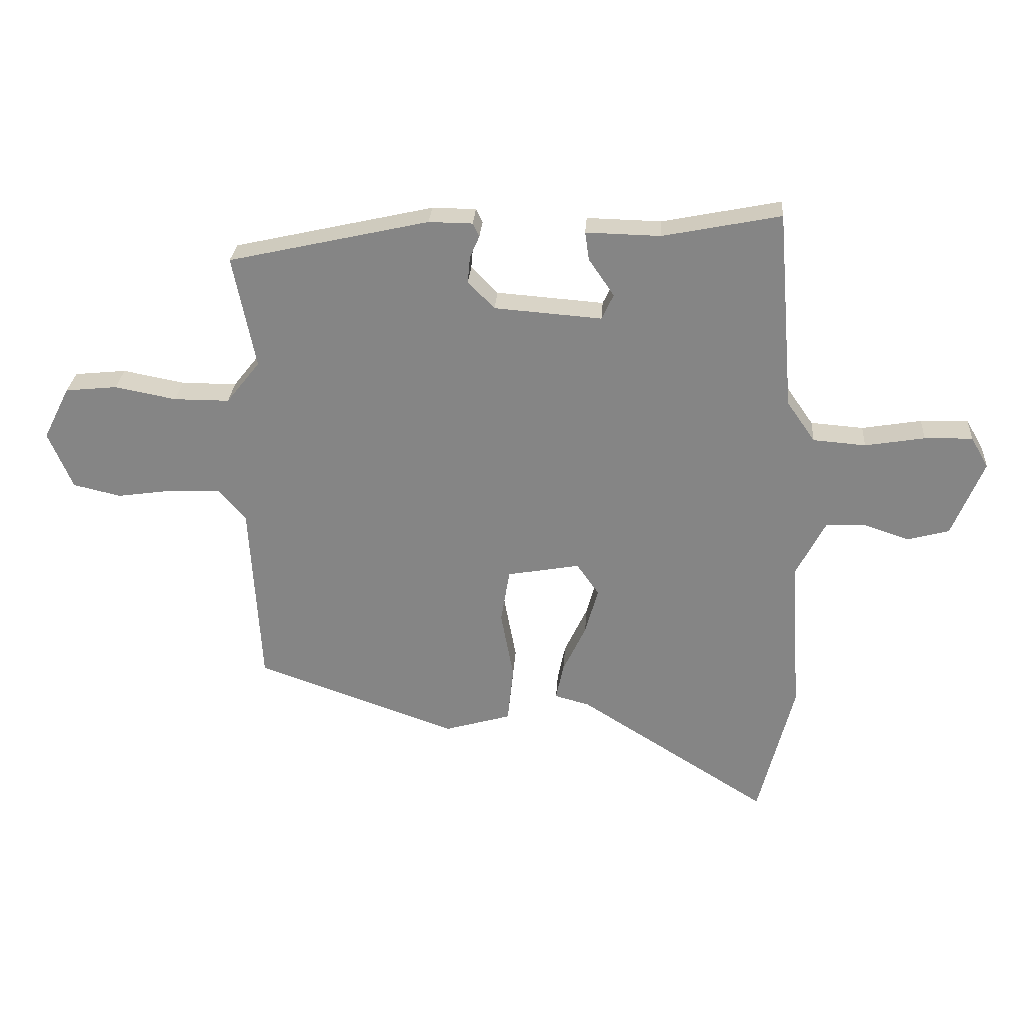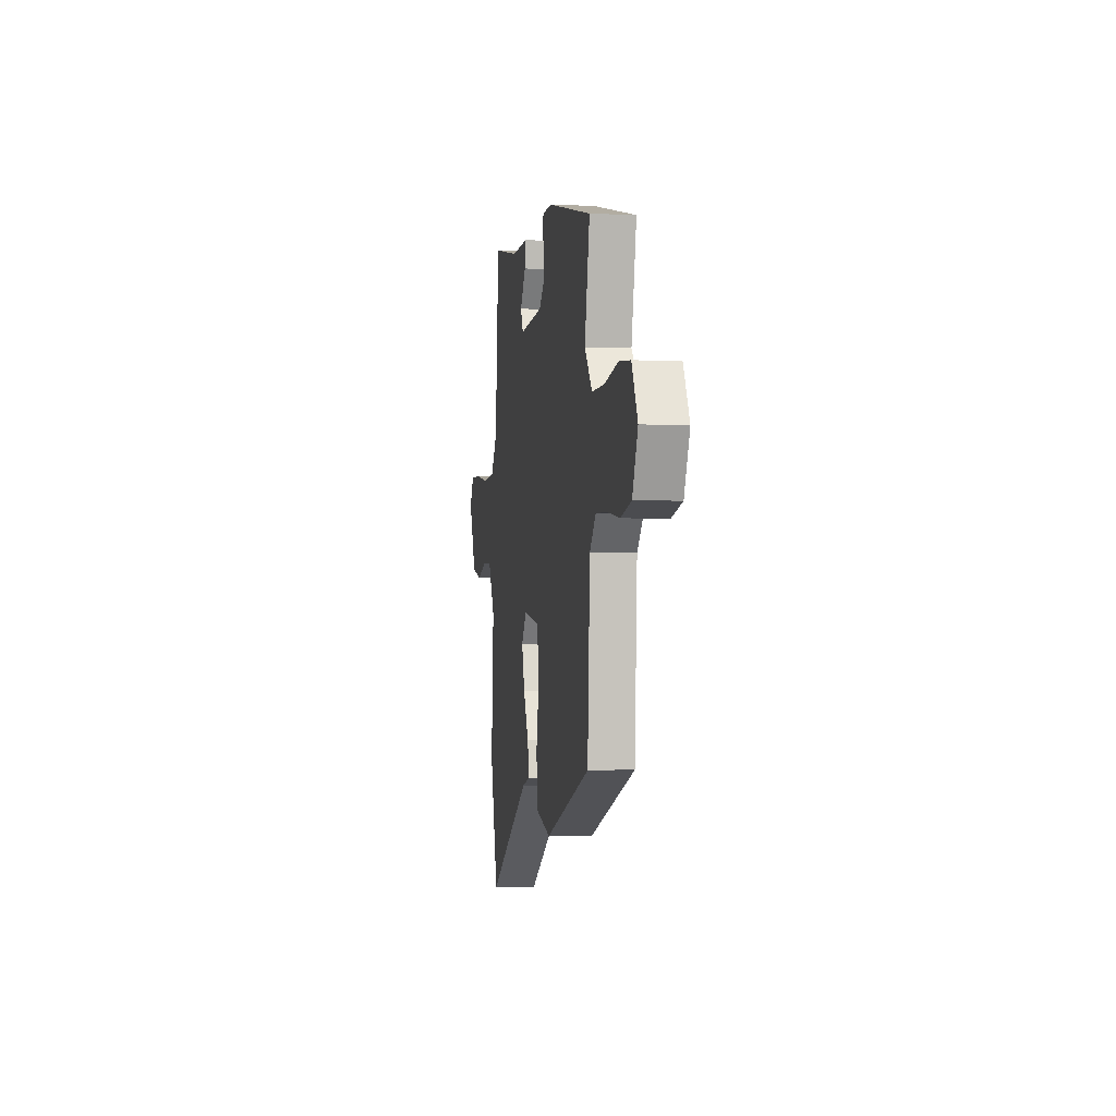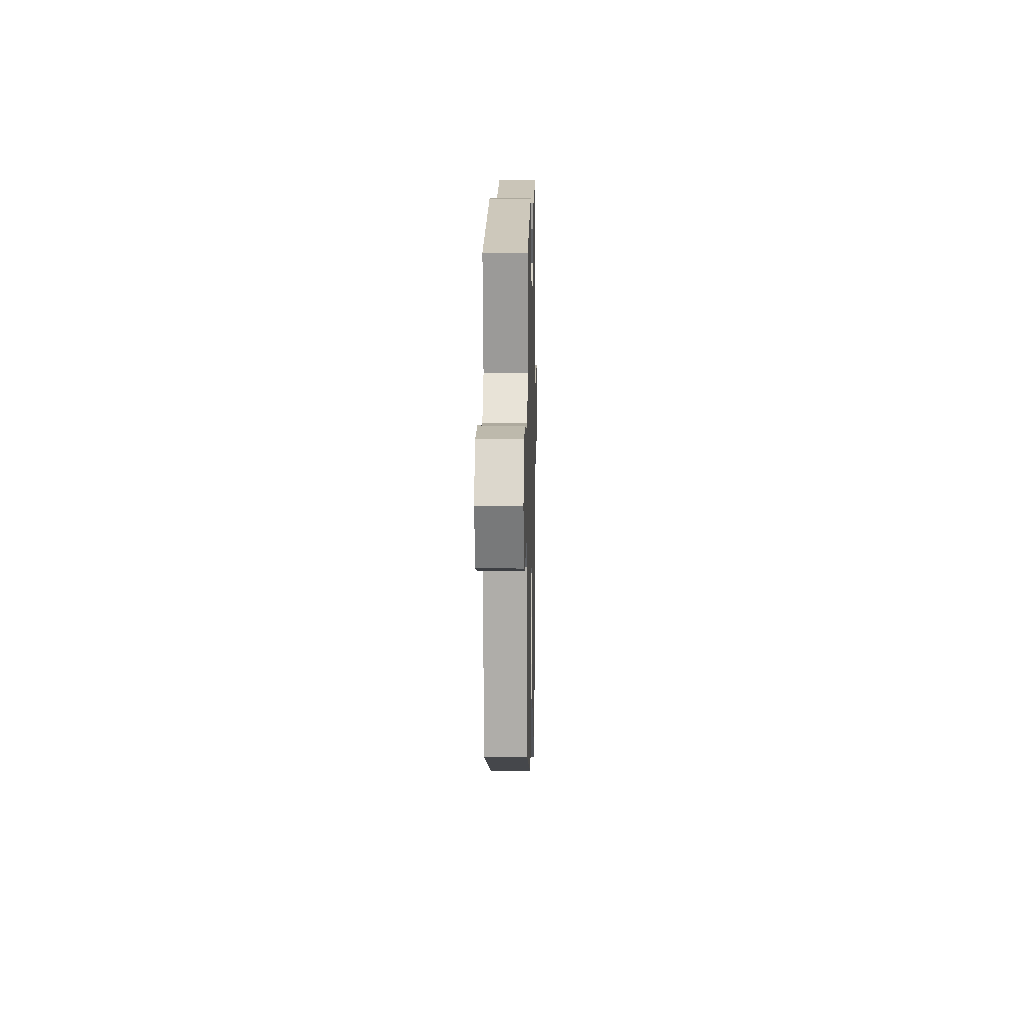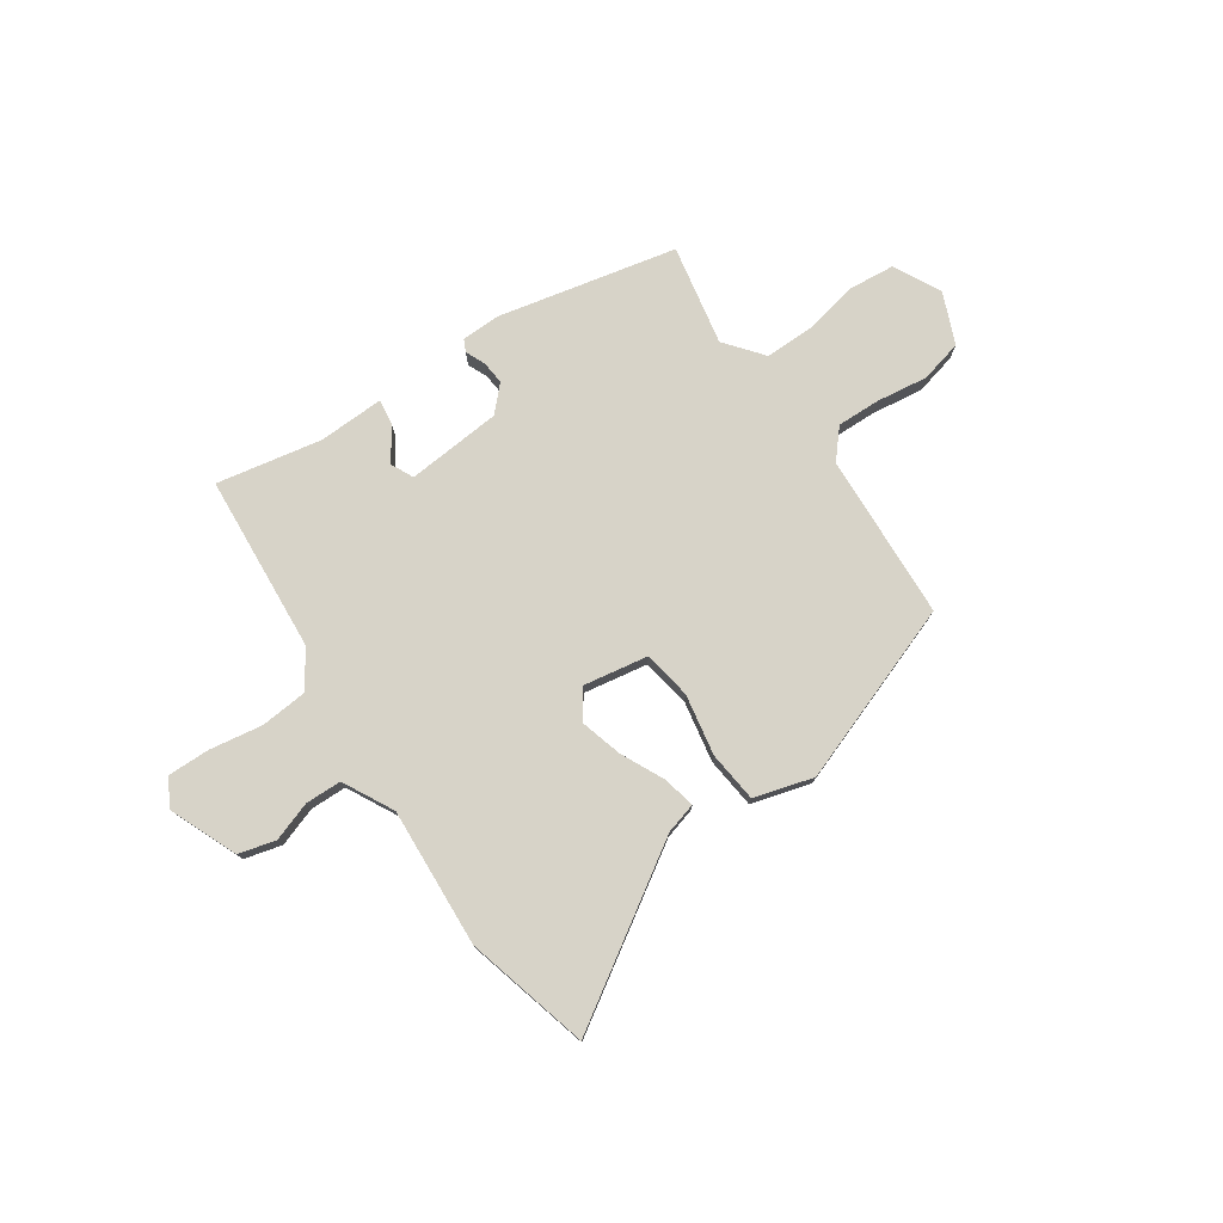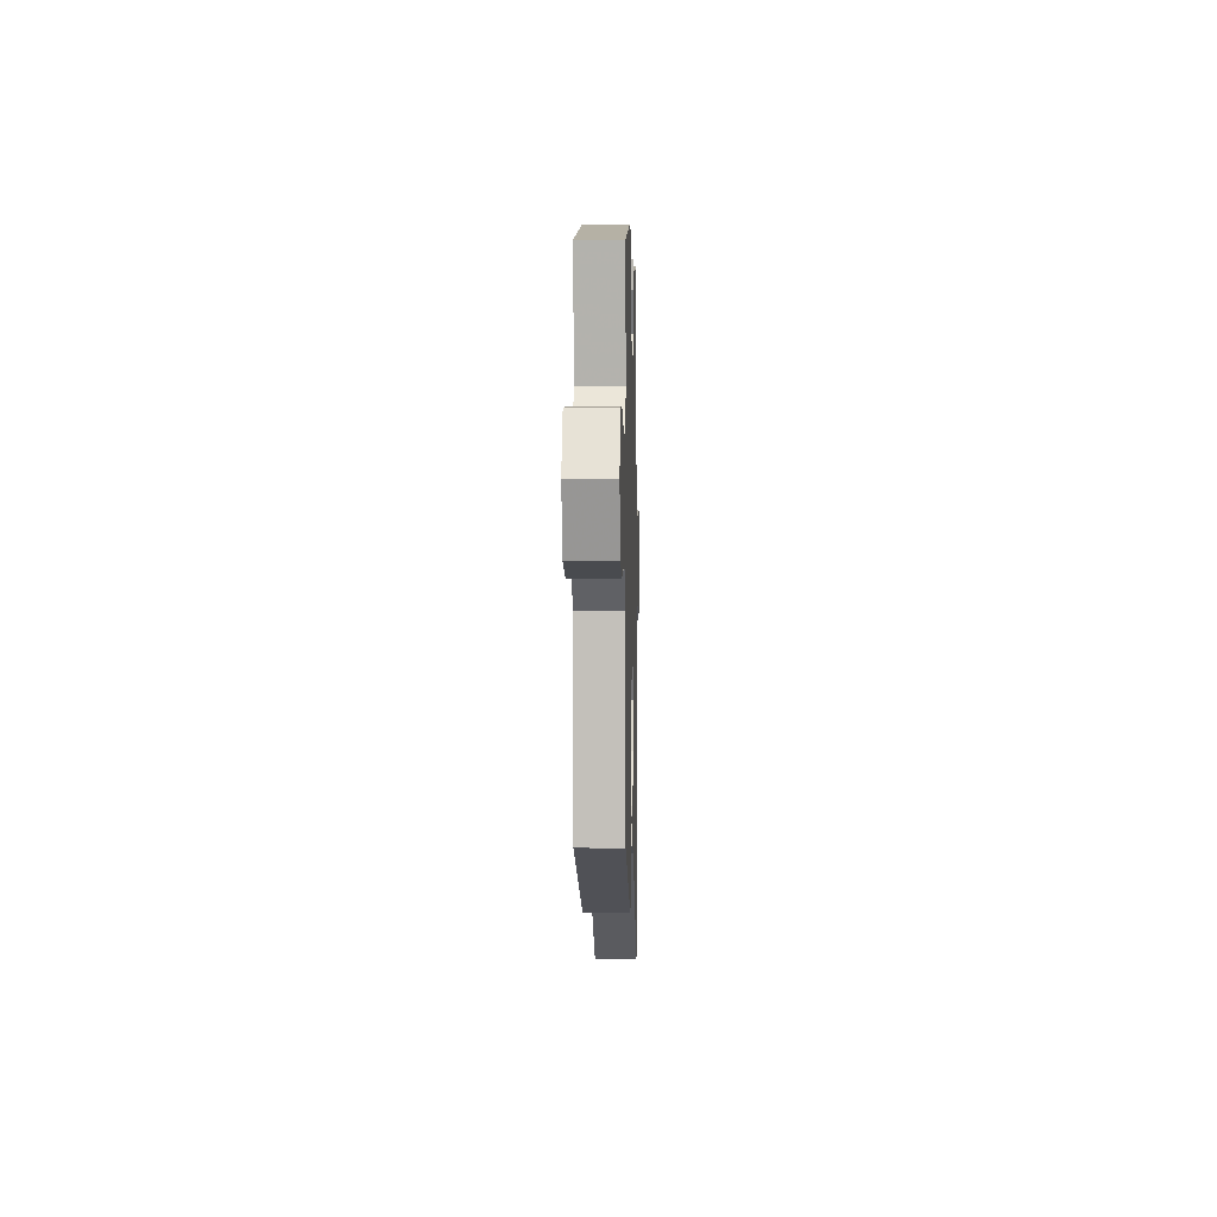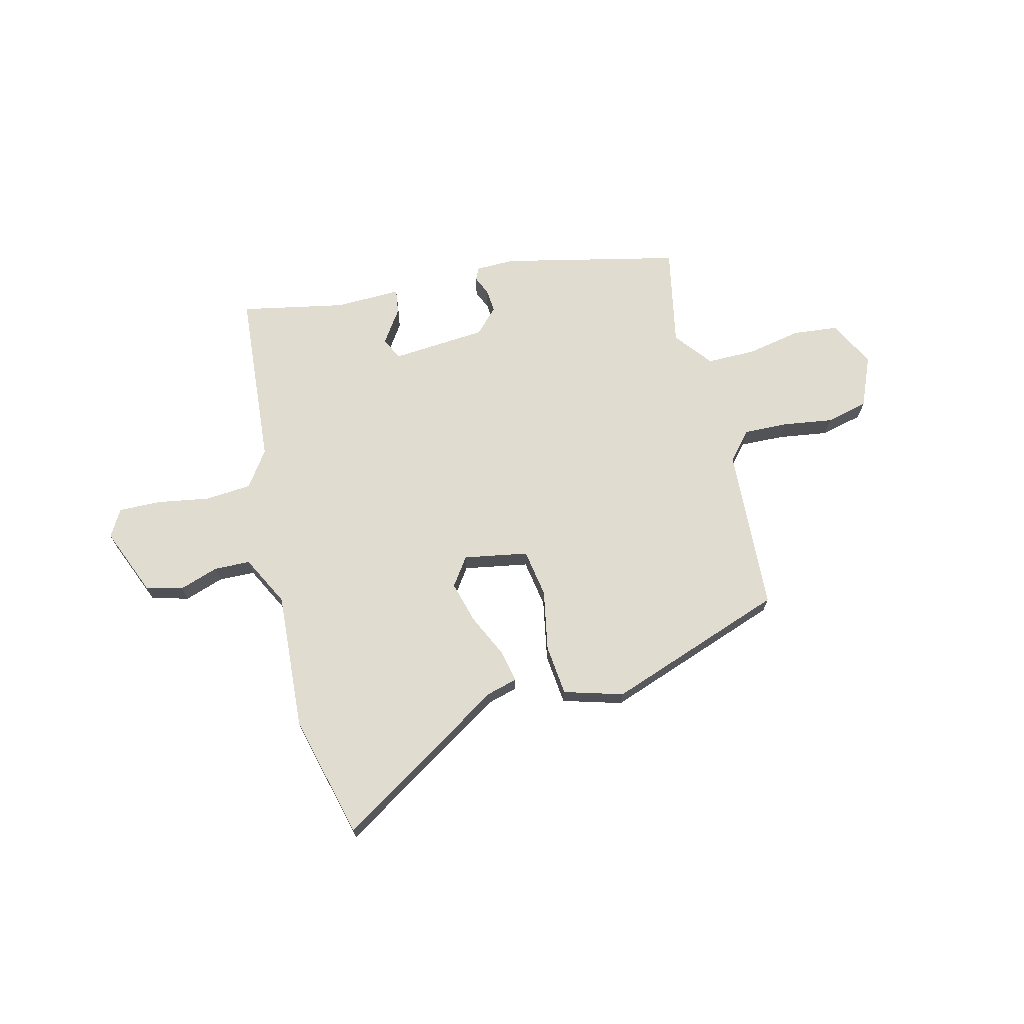
<metadata>
{"format":"obj","ext":"obj","renderer":"f3d","projection":"perspective","resolution":1024,"background":"white","views":[{"elev":27.8,"azim":3.9,"up":"+Z"},{"elev":-2.3,"azim":-99.7,"up":"+Z"},{"elev":9.2,"azim":-88.7,"up":"+Z"},{"elev":77.0,"azim":145.3,"up":"+Y"},{"elev":-0.9,"azim":-88.5,"up":"+Z"},{"elev":69.5,"azim":166.0,"up":"+Y"}]}
</metadata>
<code>
v -0.491 0.07 0.39
v -0.151 0.07 0.467
v -0.077 0.07 0.466
v -0.066 0.07 0.443
v -0.082 0.07 0.406
v -0.086 0.07 0.361
v -0.041 0.07 0.315
v 0.141 0.07 0.301
v 0.161 0.07 0.344
v 0.118 0.07 0.407
v 0.111 0.07 0.455
v 0.237 0.07 0.452
v 0.437 0.07 0.492
v 0.465 0.07 0.153
v 0.513 0.07 0.084
v 0.602 0.07 0.077
v 0.703 0.07 0.094
v 0.784 0.07 0.096
v 0.814 0.07 0.044
v 0.761 0.07 -0.086
v 0.69 0.07 -0.105
v 0.615 0.07 -0.08
v 0.546 0.07 -0.082
v 0.496 0.07 -0.179
v 0.514 0.07 -0.444
v 0.454 0.07 -0.68
v 0.13 0.07 -0.476
v 0.071 0.07 -0.46
v 0.084 0.07 -0.398
v 0.123 0.07 -0.315
v 0.145 0.07 -0.235
v 0.107 0.07 -0.181
v -0.016 0.07 -0.203
v -0.031 0.07 -0.295
v -0.009 0.07 -0.412
v -0.019 0.07 -0.509
v -0.132 0.07 -0.542
v -0.474 0.07 -0.421
v -0.492 0.07 -0.105
v -0.539 0.07 -0.051
v -0.623 0.07 -0.054
v -0.719 0.07 -0.068
v -0.8 0.07 -0.049
v -0.841 0.07 0.048
v -0.796 0.07 0.138
v -0.708 0.07 0.147
v -0.604 0.07 0.127
v -0.51 0.07 0.127
v -0.453 0.07 0.199
v -0.491 0 0.39
v -0.151 0 0.467
v -0.077 0 0.466
v -0.066 0 0.443
v -0.082 0 0.406
v -0.086 0 0.361
v -0.041 0 0.315
v 0.141 0 0.301
v 0.161 0 0.344
v 0.118 0 0.407
v 0.111 0 0.455
v 0.237 0 0.452
v 0.437 0 0.492
v 0.465 0 0.153
v 0.513 0 0.084
v 0.602 0 0.077
v 0.703 0 0.094
v 0.784 0 0.096
v 0.814 0 0.044
v 0.761 0 -0.086
v 0.69 0 -0.105
v 0.615 0 -0.08
v 0.546 0 -0.082
v 0.496 0 -0.179
v 0.514 0 -0.444
v 0.454 0 -0.68
v 0.13 0 -0.476
v 0.071 0 -0.46
v 0.084 0 -0.398
v 0.123 0 -0.315
v 0.145 0 -0.235
v 0.107 0 -0.181
v -0.016 0 -0.203
v -0.031 0 -0.295
v -0.009 0 -0.412
v -0.019 0 -0.509
v -0.132 0 -0.542
v -0.474 0 -0.421
v -0.492 0 -0.105
v -0.539 0 -0.051
v -0.623 0 -0.054
v -0.719 0 -0.068
v -0.8 0 -0.049
v -0.841 0 0.048
v -0.796 0 0.138
v -0.708 0 0.147
v -0.604 0 0.127
v -0.51 0 0.127
v -0.453 0 0.199
f 44 45 46 47
f 44 47 48
f 41 42 43 44
f 40 41 44 48
f 39 40 48 49
f 37 38 39 49
f 34 35 36 37
f 33 34 37 49
f 27 28 29 30
f 27 30 31
f 24 25 26 27
f 23 24 27 31
f 19 20 21 22
f 19 22 23
f 16 17 18 19
f 15 16 19 23
f 14 15 23 31
f 12 13 14 31
f 9 10 11 12
f 8 9 12 31
f 2 3 4 5
f 2 5 6
f 1 2 6
f 32 33 49 1
f 7 8 31 32
f 1 6 7 32
f 96 95 94 93
f 97 96 93
f 93 92 91 90
f 97 93 90 89
f 98 97 89 88
f 98 88 87 86
f 86 85 84 83
f 98 86 83 82
f 79 78 77 76
f 80 79 76
f 76 75 74 73
f 80 76 73 72
f 71 70 69 68
f 72 71 68
f 68 67 66 65
f 72 68 65 64
f 80 72 64 63
f 80 63 62 61
f 61 60 59 58
f 80 61 58 57
f 54 53 52 51
f 55 54 51
f 55 51 50
f 50 98 82 81
f 81 80 57 56
f 81 56 55 50
f 1 50 51 2
f 2 51 52 3
f 3 52 53 4
f 4 53 54 5
f 5 54 55 6
f 6 55 56 7
f 7 56 57 8
f 8 57 58 9
f 9 58 59 10
f 10 59 60 11
f 11 60 61 12
f 12 61 62 13
f 13 62 63 14
f 14 63 64 15
f 15 64 65 16
f 16 65 66 17
f 17 66 67 18
f 18 67 68 19
f 19 68 69 20
f 20 69 70 21
f 21 70 71 22
f 22 71 72 23
f 23 72 73 24
f 24 73 74 25
f 25 74 75 26
f 26 75 76 27
f 27 76 77 28
f 28 77 78 29
f 29 78 79 30
f 30 79 80 31
f 31 80 81 32
f 32 81 82 33
f 33 82 83 34
f 34 83 84 35
f 35 84 85 36
f 36 85 86 37
f 37 86 87 38
f 38 87 88 39
f 39 88 89 40
f 40 89 90 41
f 41 90 91 42
f 42 91 92 43
f 43 92 93 44
f 44 93 94 45
f 45 94 95 46
f 46 95 96 47
f 47 96 97 48
f 48 97 98 49
f 49 98 50 1

</code>
